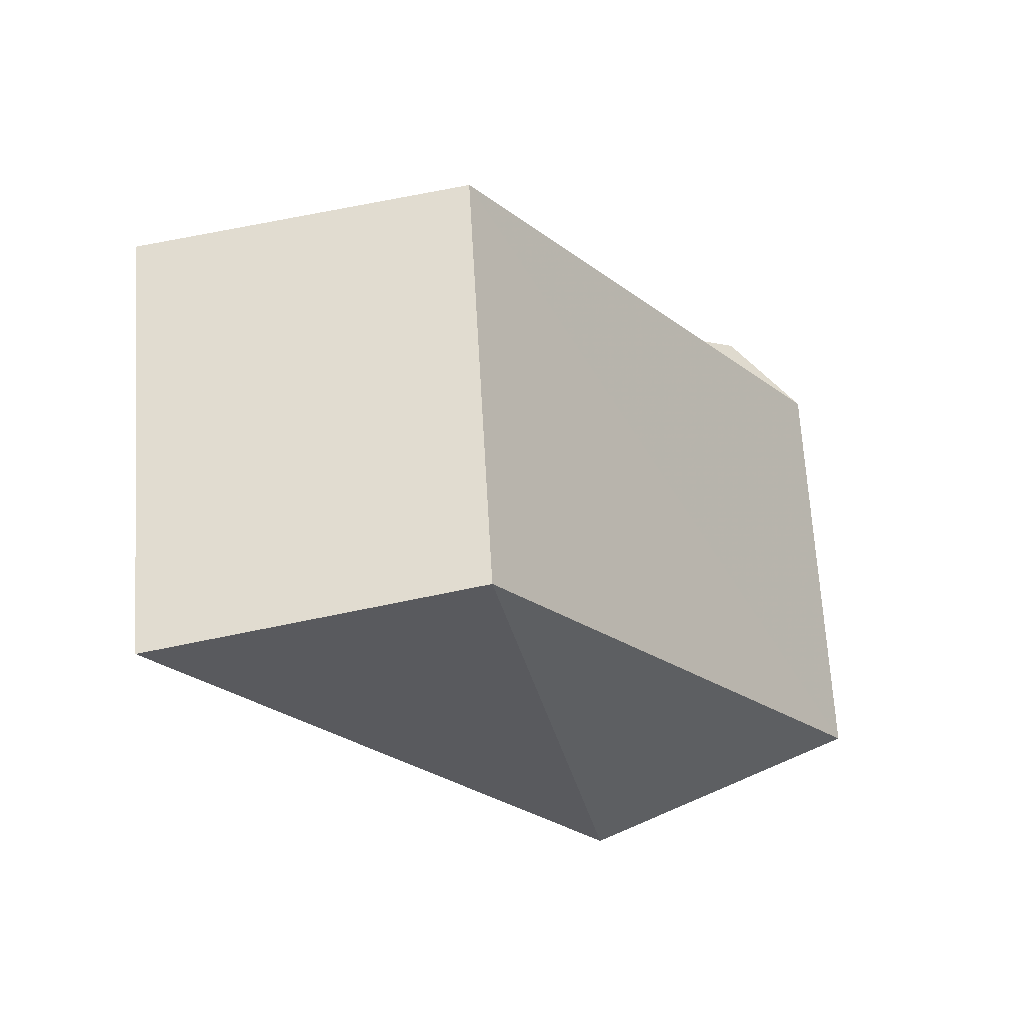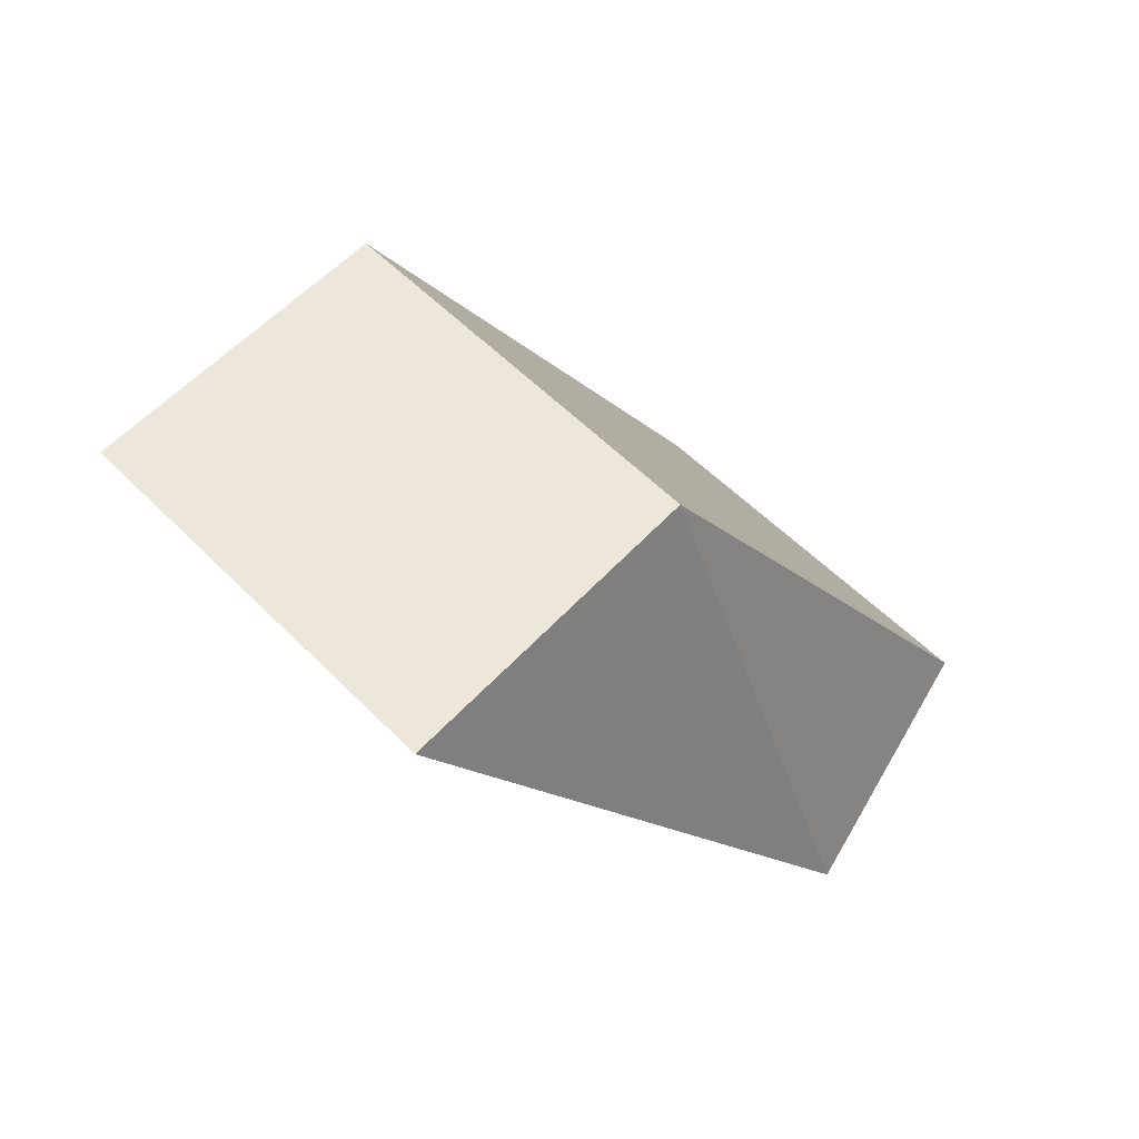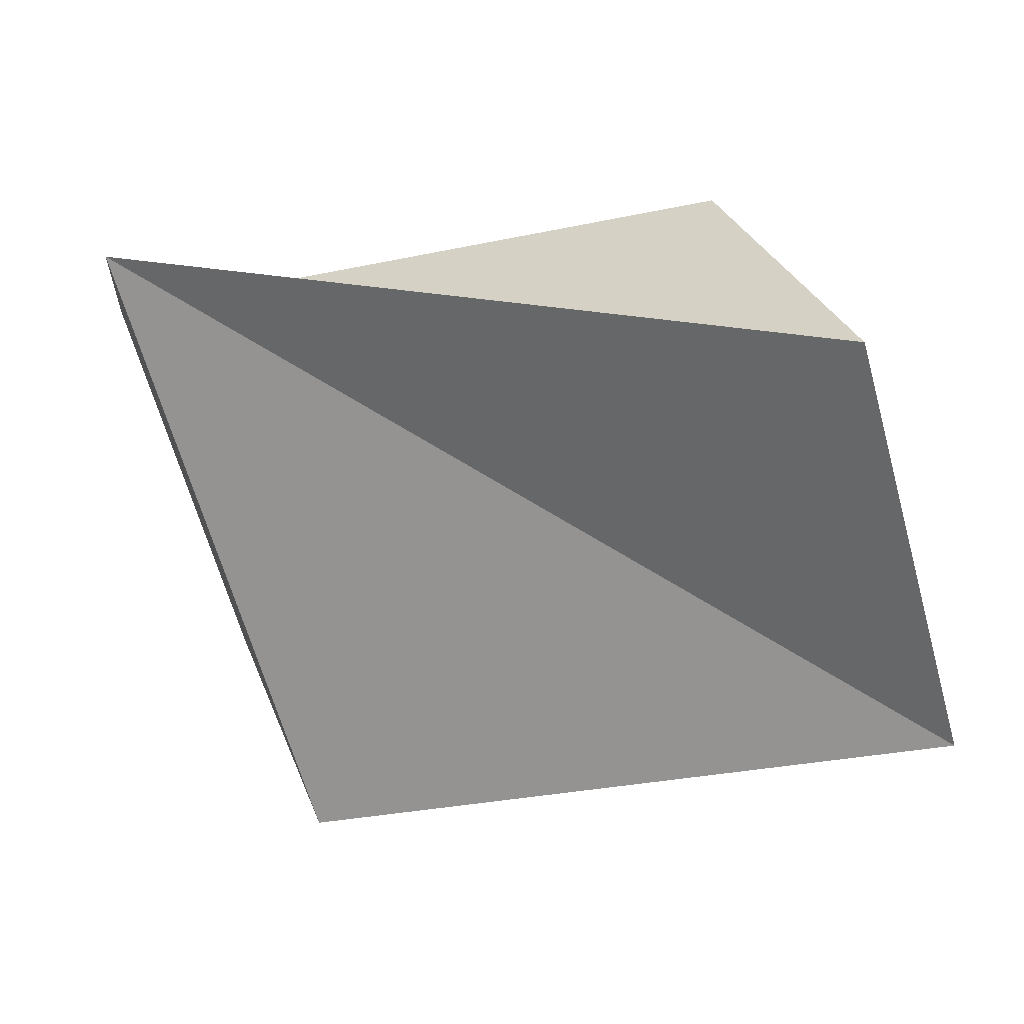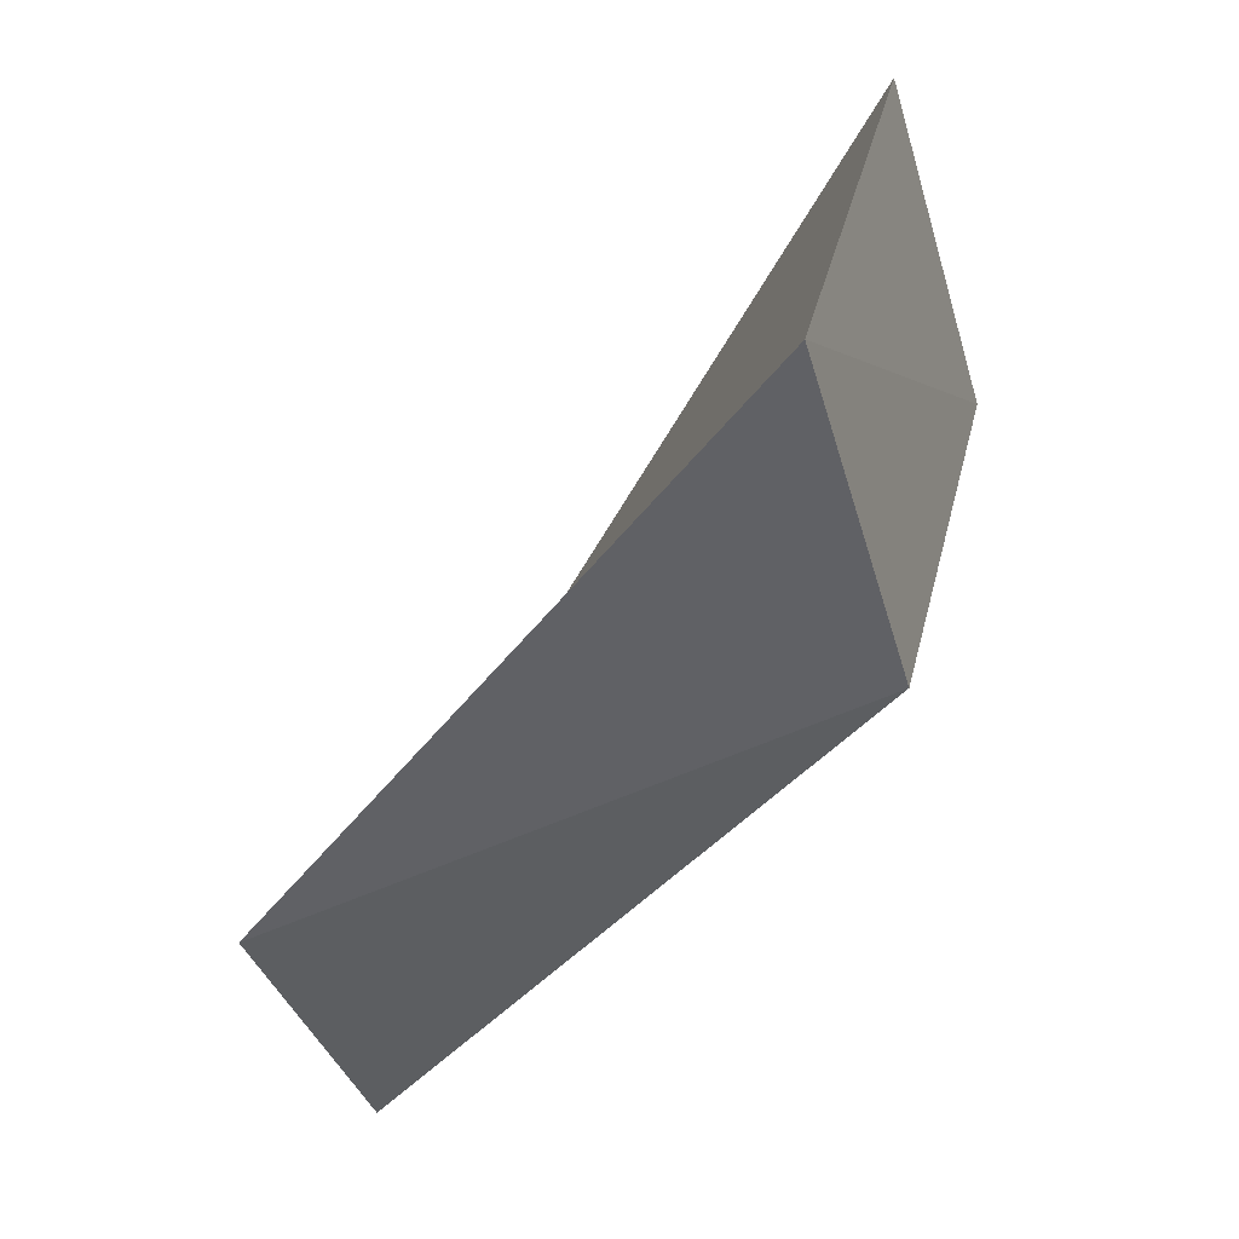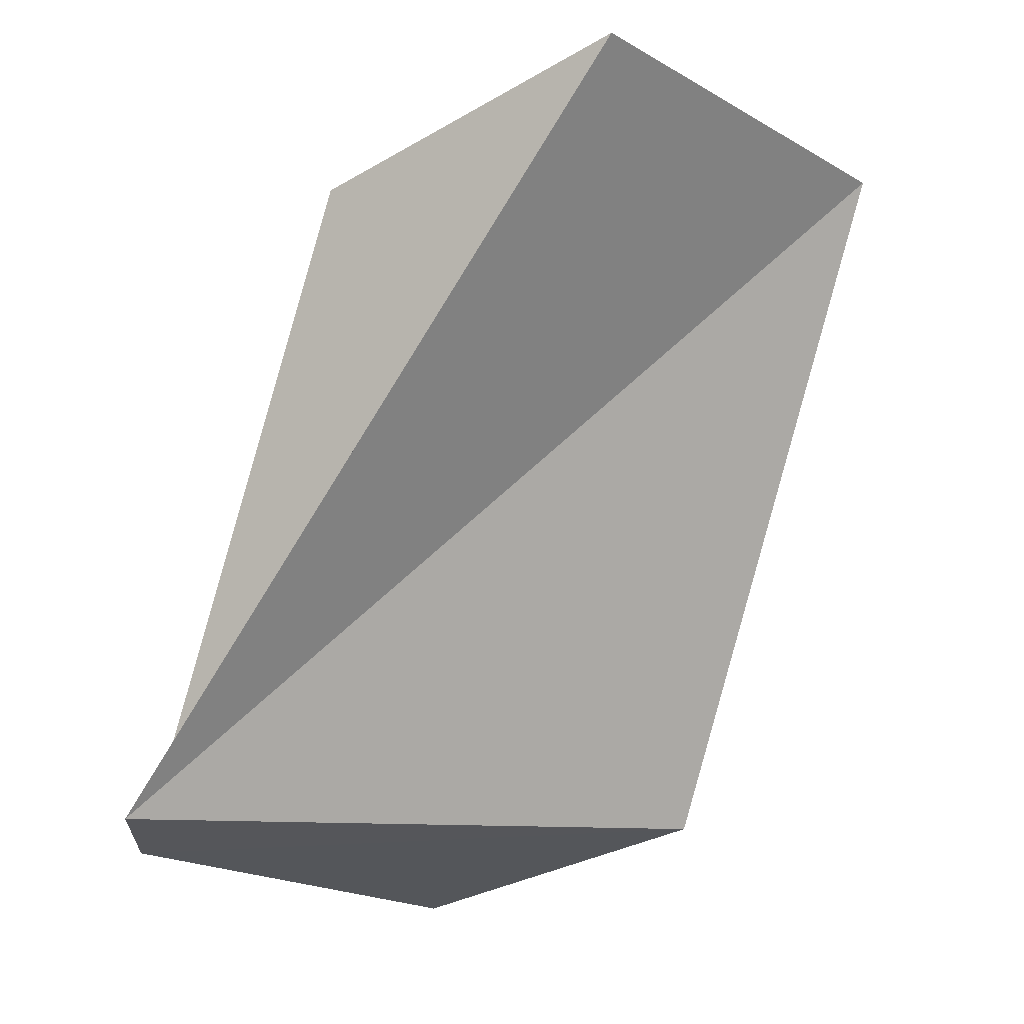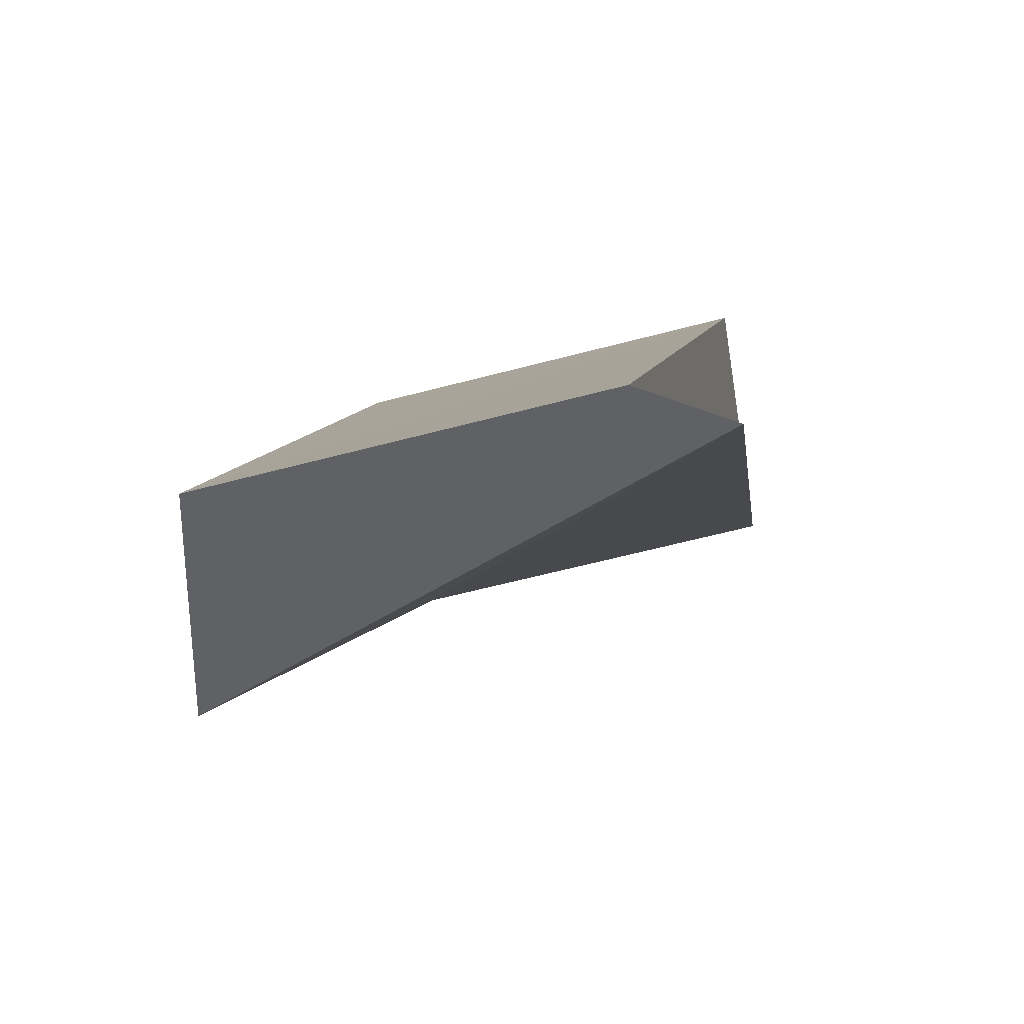
<metadata>
{"format":"obj","ext":"obj","renderer":"f3d","projection":"perspective","resolution":1024,"background":"white","views":[{"elev":69.3,"azim":134.8,"up":"+Y"},{"elev":51.1,"azim":96.7,"up":"+Y"},{"elev":64.5,"azim":66.9,"up":"+Z"},{"elev":-14.3,"azim":109.1,"up":"+Z"},{"elev":63.7,"azim":-9.7,"up":"+Z"},{"elev":-46.7,"azim":-113.8,"up":"+Y"}]}
</metadata>
<code>
o 18226
v 2168 1876 13.64
v 2168 1876 13.63
v 2168 1876 13.65
v 2168 1876 13.63
v 2168 1876 13.64
v 2168 1876 13.62
v 2168 1876 13.63
v 2168 1876 13.63
v 2168 1876 13.62
v 2168 1876 13.64
v 2168 1876 13.63
v 2168 1876 13.64
v 2168 1876 13.63
v 2168 1876 13.62
v 2168 1876 13.64
v 2168 1876 13.64
v 2168 1876 13.65
v 2168 1876 13.64
v 2168 1876 13.64
v 2168 1876 13.64
v 2168 1876 13.63
v 2168 1876 13.64
v 2168 1876 13.65
v 2168 1876 13.64
v 2168 1876 13.63
v 2168 1876 13.63
v 2168 1876 13.64
f 1 2 3
f 3 4 5
f 2 6 7
f 8 7 9
f 10 9 11
f 12 13 8
f 8 14 15
f 15 16 8
f 17 18 19
f 19 20 21
f 22 23 24
f 25 26 27

</code>
